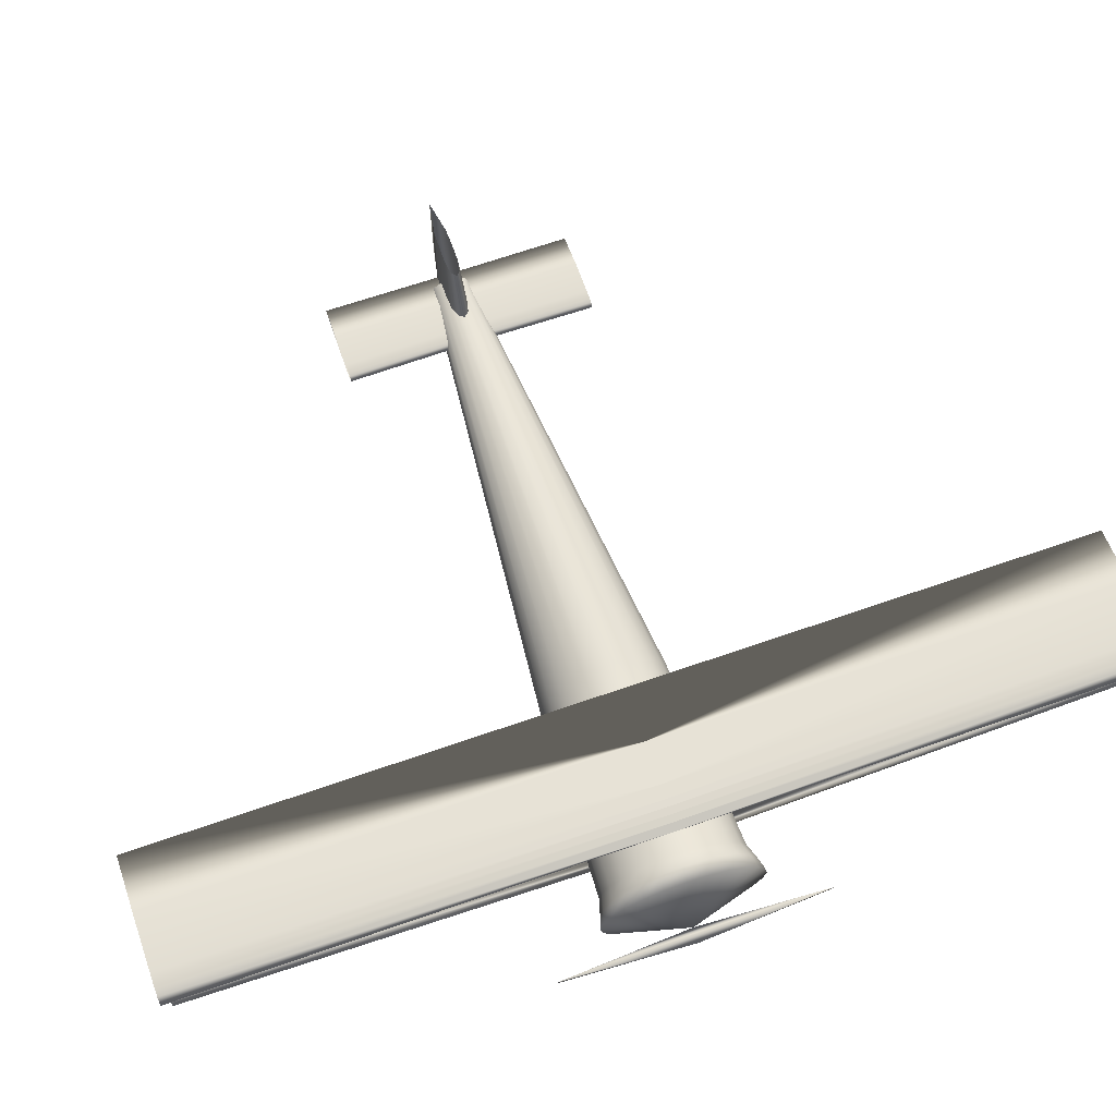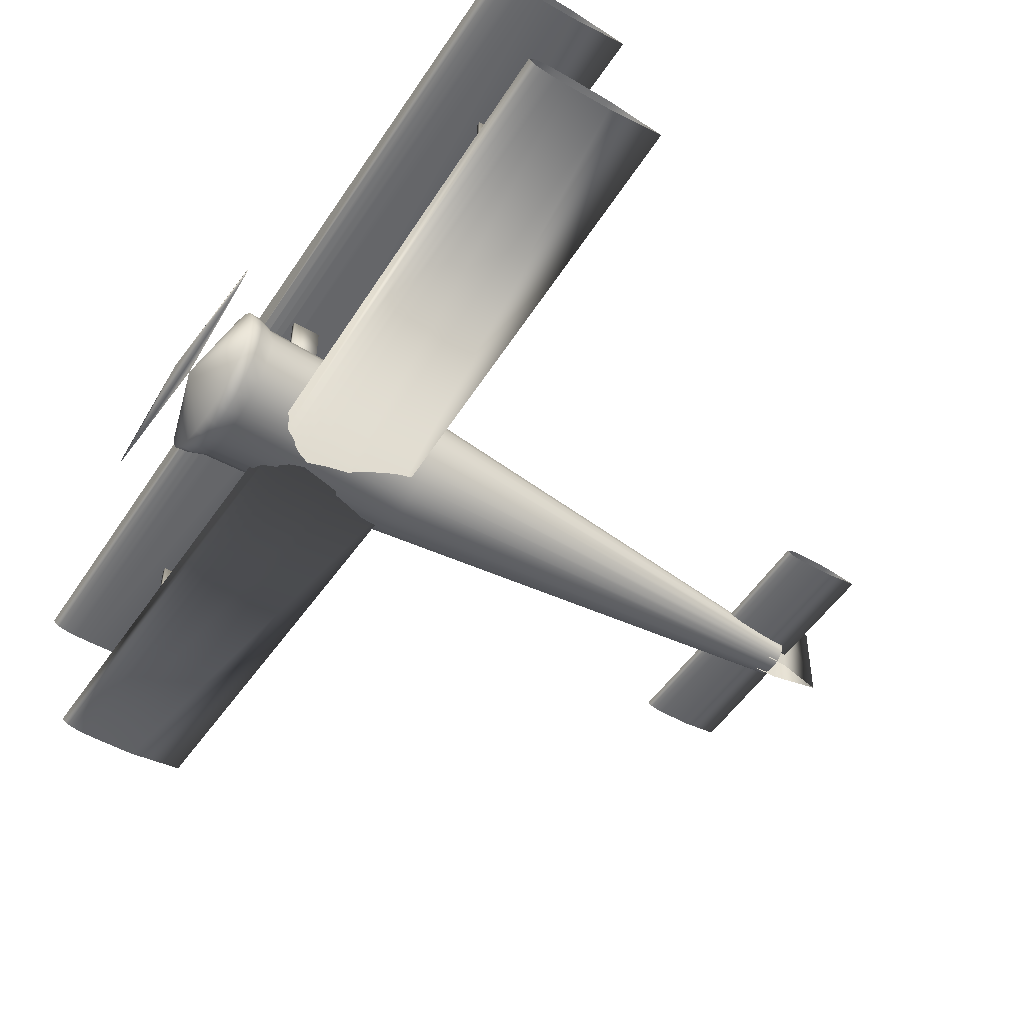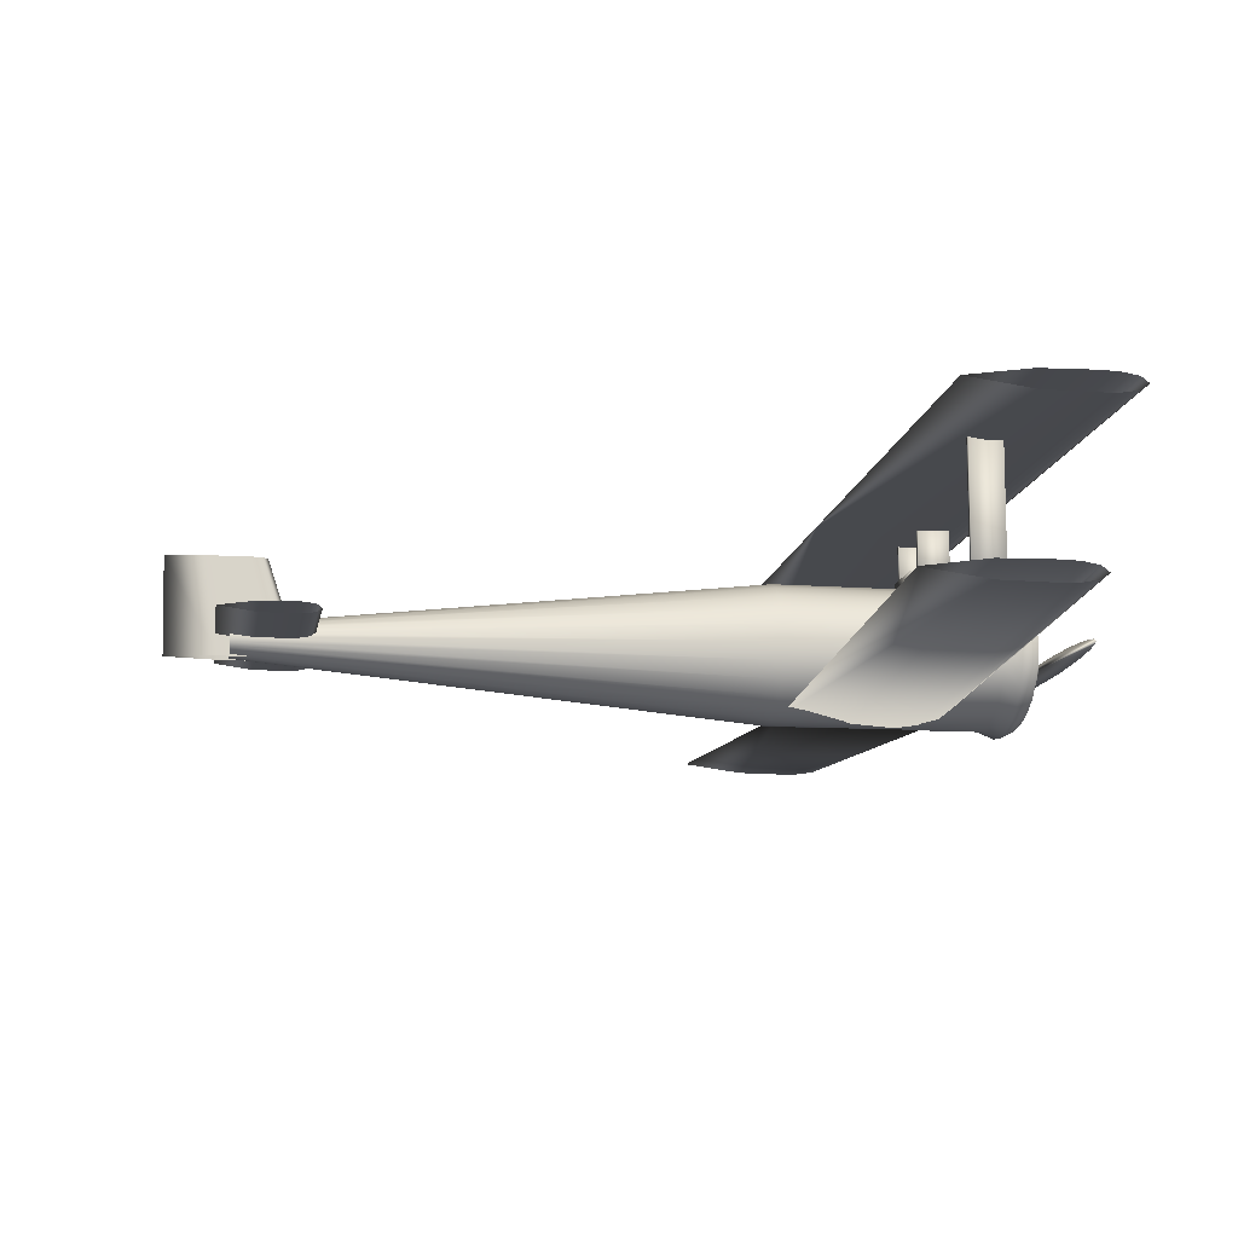
<metadata>
{"format":"obj","ext":"obj","renderer":"f3d","projection":"perspective","resolution":1024,"background":"white","views":[{"elev":66.6,"azim":-109.3,"up":"+Z"},{"elev":-51.8,"azim":-32.5,"up":"+Z"},{"elev":-11.6,"azim":171.4,"up":"+Z"}]}
</metadata>
<code>
v -0.1296 -8.6e-07 -0.08461
v -0.1221 -8.6e-07 -0.07906
v -0.1146 -8.6e-07 -0.07767
v -0.1071 -8.6e-07 -0.07628
v -0.09957 -8.6e-07 -0.07594
v -0.08453 -8.6e-07 -0.07559
v -0.03943 -8.6e-07 -0.07628
v 0.0207 -8.6e-07 -0.08461
v -0.03943 -8.6e-07 -0.09294
v -0.08453 -8.6e-07 -0.09363
v -0.09957 -8.6e-07 -0.09328
v -0.1071 -8.6e-07 -0.09294
v -0.1146 -8.6e-07 -0.09155
v -0.1221 -8.6e-07 -0.09016
v -0.1296 0.5 -0.05461
v -0.1221 0.5 -0.04907
v -0.1146 0.5 -0.04769
v -0.1071 0.5 -0.0463
v -0.09964 0.5 -0.04596
v -0.08464 0.5 -0.04561
v -0.03964 0.5 -0.0463
v 0.02036 0.5 -0.05461
v -0.03964 0.5 -0.06292
v -0.08464 0.5 -0.06361
v -0.09964 0.5 -0.06326
v -0.1071 0.5 -0.06292
v -0.1146 0.5 -0.06153
v -0.1221 0.5 -0.06015
v -0.1296 -0.5 -0.05461
v -0.1221 -0.5 -0.04907
v -0.1146 -0.5 -0.04769
v -0.1071 -0.5 -0.0463
v -0.09964 -0.5 -0.04596
v -0.08464 -0.5 -0.04561
v -0.03964 -0.5 -0.0463
v 0.02036 -0.5 -0.05461
v -0.03964 -0.5 -0.06292
v -0.08464 -0.5 -0.06361
v -0.09964 -0.5 -0.06326
v -0.1071 -0.5 -0.06292
v -0.1146 -0.5 -0.06153
v -0.1221 -0.5 -0.06015
v -0.1666 -8.6e-07 0.09539
v -0.1591 -8.6e-07 0.1009
v -0.1516 -8.6e-07 0.1023
v -0.1441 -8.6e-07 0.1037
v -0.1366 -8.6e-07 0.104
v -0.1216 -8.6e-07 0.1044
v -0.07664 -8.6e-07 0.1037
v -0.01664 -8.6e-07 0.09539
v -0.07664 -8.6e-07 0.08708
v -0.1216 -8.6e-07 0.08639
v -0.1366 -8.6e-07 0.08674
v -0.1441 -8.6e-07 0.08708
v -0.1516 -8.6e-07 0.08847
v -0.1591 -8.6e-07 0.08985
v -0.1666 0.5 0.09539
v -0.1591 0.5 0.1009
v -0.1516 0.5 0.1023
v -0.1441 0.5 0.1037
v -0.1366 0.5 0.104
v -0.1216 0.5 0.1044
v -0.07664 0.5 0.1037
v -0.01664 0.5 0.09539
v -0.07664 0.5 0.08708
v -0.1216 0.5 0.08639
v -0.1366 0.5 0.08674
v -0.1441 0.5 0.08708
v -0.1516 0.5 0.08847
v -0.1591 0.5 0.08985
v -0.1666 -0.5 0.09539
v -0.1591 -0.5 0.1009
v -0.1516 -0.5 0.1023
v -0.1441 -0.5 0.1037
v -0.1366 -0.5 0.104
v -0.1216 -0.5 0.1044
v -0.07664 -0.5 0.1037
v -0.01664 -0.5 0.09539
v -0.07664 -0.5 0.08708
v -0.1216 -0.5 0.08639
v -0.1366 -0.5 0.08674
v -0.1441 -0.5 0.08708
v -0.1516 -0.5 0.08847
v -0.1591 -0.5 0.08985
v 0.4477 0.009999 -0.02461
v 0.4521 0.009999 -0.02134
v 0.4566 0.009999 -0.02052
v 0.461 0.009999 -0.0197
v 0.4654 0.009999 -0.0195
v 0.4743 0.009999 -0.01929
v 0.5009 0.009999 -0.0197
v 0.5364 0.009999 -0.02461
v 0.5009 0.009999 -0.02952
v 0.4743 0.009999 -0.02993
v 0.4654 0.009999 -0.02973
v 0.461 0.009999 -0.02952
v 0.4566 0.009999 -0.0287
v 0.4521 0.009999 -0.02788
v 0.4464 0.136 -0.02461
v 0.4509 0.136 -0.02128
v 0.4554 0.136 -0.02044
v 0.4599 0.136 -0.01961
v 0.4644 0.136 -0.0194
v 0.4735 0.136 -0.01919
v 0.5006 0.136 -0.01961
v 0.5367 0.136 -0.02461
v 0.5006 0.136 -0.02961
v 0.4735 0.136 -0.03003
v 0.4644 0.136 -0.02982
v 0.4599 0.136 -0.02961
v 0.4554 0.136 -0.02878
v 0.4509 0.136 -0.02795
v 0.4477 -0.01 -0.02461
v 0.4521 -0.01 -0.02134
v 0.4566 -0.01 -0.02052
v 0.461 -0.01 -0.0197
v 0.4654 -0.01 -0.0195
v 0.4743 -0.01 -0.01929
v 0.5009 -0.01 -0.0197
v 0.5364 -0.01 -0.02461
v 0.5009 -0.01 -0.02952
v 0.4743 -0.01 -0.02993
v 0.4654 -0.01 -0.02973
v 0.461 -0.01 -0.02952
v 0.4566 -0.01 -0.0287
v 0.4521 -0.01 -0.02788
v 0.4464 -0.136 -0.02461
v 0.4509 -0.136 -0.02128
v 0.4554 -0.136 -0.02044
v 0.4599 -0.136 -0.01961
v 0.4644 -0.136 -0.0194
v 0.4735 -0.136 -0.01919
v 0.5006 -0.136 -0.01961
v 0.5367 -0.136 -0.02461
v 0.5006 -0.136 -0.02961
v 0.4735 -0.136 -0.03003
v 0.4644 -0.136 -0.02982
v 0.4599 -0.136 -0.02961
v 0.4554 -0.136 -0.02878
v 0.4509 -0.136 -0.02795
v -0.2436 -8.6e-07 -0.03461
v -0.2356 0.145 -0.03461
v -0.2356 0.1401 -0.03202
v -0.2356 0.1256 -0.02961
v -0.2356 0.1025 -0.02754
v -0.2356 0.07252 -0.02595
v -0.2356 0.03756 -0.02495
v -0.2356 4.23e-05 -0.02461
v -0.2356 -0.03748 -0.02495
v -0.2356 -0.07245 -0.02595
v -0.2356 -0.1025 -0.02754
v -0.2356 -0.1255 -0.02961
v -0.2356 -0.14 -0.03202
v -0.2356 -0.145 -0.03461
v -0.2356 -0.1401 -0.03719
v -0.2356 -0.1256 -0.03961
v -0.2356 -0.1026 -0.04168
v -0.2356 -0.0726 -0.04327
v -0.2356 -0.03765 -0.04427
v -0.2356 -0.0001293 -0.04461
v -0.2356 0.0374 -0.04427
v -0.2356 0.07237 -0.04328
v -0.2356 0.1024 -0.04169
v -0.2356 0.1255 -0.03962
v -0.2356 0.14 -0.03721
v -0.2276 -8.6e-07 -0.03461
v -0.2009 0.08652 -0.02911
v -0.2009 0.08357 -0.01236
v -0.2009 0.07493 0.003248
v -0.2009 0.06118 0.01665
v -0.2009 0.04327 0.02694
v -0.2009 0.02241 0.0334
v -0.2009 2.44e-05 0.03561
v -0.2009 -0.02236 0.03341
v -0.2009 -0.04323 0.02696
v -0.2009 -0.06115 0.01668
v -0.2009 -0.07491 0.003281
v -0.2009 -0.08356 -0.01232
v -0.2009 -0.08652 -0.02907
v -0.2009 -0.08358 -0.04582
v -0.2009 -0.07496 -0.06143
v -0.2009 -0.06122 -0.07484
v -0.2009 -0.04332 -0.08513
v -0.2009 -0.02246 -0.09161
v -0.2009 -7.77e-05 -0.09382
v -0.2009 0.02231 -0.09164
v -0.2009 0.04318 -0.08519
v -0.2009 0.06111 -0.07492
v -0.2009 0.07488 -0.06153
v -0.2009 0.08354 -0.04593
v -0.1875 0.08194 -0.02801
v -0.1875 0.07915 -0.009237
v -0.1875 0.07096 0.008258
v -0.1875 0.05795 0.02328
v -0.1875 0.04098 0.03481
v -0.1875 0.02123 0.04206
v -0.1875 2.335e-05 0.04454
v -0.1875 -0.02118 0.04208
v -0.1875 -0.04094 0.03484
v -0.1875 -0.05791 0.02331
v -0.1875 -0.07094 0.008296
v -0.1875 -0.07914 -0.009195
v -0.1875 -0.08194 -0.02797
v -0.1875 -0.07916 -0.04674
v -0.1875 -0.07099 -0.06424
v -0.1875 -0.05798 -0.07928
v -0.1875 -0.04103 -0.09081
v -0.1875 -0.02127 -0.09808
v -0.1875 -7.349e-05 -0.1006
v -0.1875 0.02113 -0.09811
v -0.1875 0.0409 -0.09088
v -0.1875 0.05788 -0.07937
v -0.1875 0.07091 -0.06436
v -0.1875 0.07912 -0.04687
v -0.1718 0.07736 -0.02916
v -0.1718 0.07472 -0.01243
v -0.1718 0.067 0.003163
v -0.1718 0.05471 0.01656
v -0.1718 0.03869 0.02683
v -0.1718 0.02004 0.03329
v -0.1718 2.23e-05 0.0355
v -0.1718 -0.02 0.0333
v -0.1718 -0.03865 0.02685
v -0.1718 -0.05468 0.01658
v -0.1718 -0.06698 0.003197
v -0.1718 -0.07471 -0.01239
v -0.1718 -0.07736 -0.02912
v -0.1718 -0.07474 -0.04586
v -0.1718 -0.06702 -0.06146
v -0.1718 -0.05474 -0.07485
v -0.1718 -0.03873 -0.08514
v -0.1718 -0.02009 -0.09161
v -0.1718 -6.928e-05 -0.09382
v -0.1718 0.01995 -0.09164
v -0.1718 0.03861 -0.08519
v -0.1718 0.05464 -0.07493
v -0.1718 0.06695 -0.06155
v -0.1718 0.0747 -0.04597
v 0.03052 0.0682 -0.0281
v 0.03052 0.06588 -0.01109
v 0.03052 0.05907 0.004763
v 0.03052 0.04823 0.01838
v 0.03052 0.03411 0.02882
v 0.03052 0.01767 0.03539
v 0.03052 1.914e-05 0.03763
v 0.03052 -0.01763 0.0354
v 0.03052 -0.03408 0.02884
v 0.03052 -0.04821 0.0184
v 0.03052 -0.05905 0.004797
v 0.03052 -0.06587 -0.01105
v 0.03052 -0.0682 -0.02806
v 0.03052 -0.06589 -0.04507
v 0.03052 -0.05909 -0.06092
v 0.03052 -0.04826 -0.07454
v 0.03052 -0.03415 -0.08499
v 0.03052 -0.01771 -0.09157
v 0.03052 -6.191e-05 -0.09382
v 0.03052 0.01759 -0.0916
v 0.03052 0.03404 -0.08505
v 0.03052 0.04817 -0.07462
v 0.03052 0.05903 -0.06102
v 0.03052 0.06586 -0.04518
v 0.5234 0.02118 -0.02957
v 0.5234 0.02046 -0.02568
v 0.5234 0.01834 -0.02205
v 0.5234 0.01498 -0.01894
v 0.5234 0.01059 -0.01655
v 0.5234 0.005485 -0.01505
v 0.5234 5.45e-06 -0.01453
v 0.5234 -0.005476 -0.01504
v 0.5234 -0.01058 -0.01655
v 0.5234 -0.01497 -0.01893
v 0.5234 -0.01834 -0.02205
v 0.5234 -0.02046 -0.02567
v 0.5234 -0.02118 -0.02956
v 0.5234 -0.02046 -0.03346
v 0.5234 -0.01835 -0.03708
v 0.5234 -0.01499 -0.0402
v 0.5234 -0.01061 -0.04259
v 0.5234 -0.0055 -0.0441
v 0.5234 -1.981e-05 -0.04461
v 0.5234 0.005461 -0.0441
v 0.5234 0.01057 -0.0426
v 0.5234 0.01496 -0.04022
v 0.5234 0.01833 -0.03711
v 0.5234 0.02045 -0.03348
v 0.4604 -8.6e-07 -0.04468
v 0.4664 0.00674 -0.04468
v 0.4725 0.008425 -0.04468
v 0.4786 0.01011 -0.04468
v 0.4847 0.01053 -0.04468
v 0.4969 0.01095 -0.04468
v 0.5334 0.01011 -0.04468
v 0.5821 -8.6e-07 -0.04468
v 0.5334 -0.01011 -0.04468
v 0.4969 -0.01095 -0.04468
v 0.4847 -0.01053 -0.04468
v 0.4786 -0.01011 -0.04468
v 0.4725 -0.008427 -0.04468
v 0.4664 -0.006742 -0.04468
v 0.4907 -8.6e-07 0.04764
v 0.4954 0.004294 0.04764
v 0.5 0.005368 0.04764
v 0.5047 0.006441 0.04764
v 0.5093 0.00671 0.04764
v 0.5186 0.006978 0.04764
v 0.5466 0.006441 0.04764
v 0.5838 -8.6e-07 0.04764
v 0.5466 -0.006443 0.04764
v 0.5186 -0.00698 0.04764
v 0.5093 -0.006711 0.04764
v 0.5047 -0.006443 0.04764
v 0.5 -0.005369 0.04764
v 0.4954 -0.004296 0.04764
v -0.1336 0.0325 0.02539
v -0.1036 0.0325 0.02539
v -0.1036 0.0375 0.02539
v -0.1336 0.0375 0.02539
v -0.1336 0.0325 0.09039
v -0.1036 0.0325 0.09039
v -0.1036 0.0375 0.09039
v -0.1336 0.0375 0.09039
v -0.09364 0.3475 -0.06861
v -0.06364 0.3475 -0.06861
v -0.06364 0.3525 -0.06861
v -0.09364 0.3525 -0.06861
v -0.09364 0.3475 0.09139
v -0.06364 0.3475 0.09139
v -0.06364 0.3525 0.09139
v -0.09364 0.3525 0.09139
v -0.09364 -0.3525 -0.06861
v -0.06364 -0.3525 -0.06861
v -0.06364 -0.3475 -0.06861
v -0.09364 -0.3475 -0.06861
v -0.09364 -0.3525 0.09139
v -0.06364 -0.3525 0.09139
v -0.06364 -0.3475 0.09139
v -0.09364 -0.3475 0.09139
v -0.1336 -0.0375 0.02539
v -0.1036 -0.0375 0.02539
v -0.1036 -0.0325 0.02539
v -0.1336 -0.0325 0.02539
v -0.1336 -0.0375 0.09039
v -0.1036 -0.0375 0.09039
v -0.1036 -0.0325 0.09039
v -0.1336 -0.0325 0.09039
v -0.09964 -0.03 0.02539
v -0.09864 -0.03 0.02539
v -0.09864 0.03 0.02539
v -0.09964 0.03 0.02539
v -0.09964 -0.03 0.05039
v -0.09864 -0.03 0.05039
v -0.09864 0.03 0.05039
v -0.09964 0.03 0.05039
f 1 16 15
f 2 17 16
f 3 18 17
f 4 19 18
f 5 20 19
f 6 21 20
f 7 22 21
f 8 23 22
f 9 24 23
f 10 25 24
f 11 26 25
f 12 27 26
f 13 28 27
f 14 15 28
f 1 2 16
f 2 3 17
f 3 4 18
f 4 5 19
f 5 6 20
f 6 7 21
f 7 8 22
f 8 9 23
f 9 10 24
f 10 11 25
f 11 12 26
f 12 13 27
f 13 14 28
f 14 1 15
f 1 30 29
f 2 31 30
f 3 32 31
f 4 33 32
f 5 34 33
f 6 35 34
f 7 36 35
f 8 37 36
f 9 38 37
f 10 39 38
f 11 40 39
f 12 41 40
f 13 42 41
f 14 29 42
f 1 2 30
f 2 3 31
f 3 4 32
f 4 5 33
f 5 6 34
f 6 7 35
f 7 8 36
f 8 9 37
f 9 10 38
f 10 11 39
f 11 12 40
f 12 13 41
f 13 14 42
f 14 1 29
f 43 58 57
f 44 59 58
f 45 60 59
f 46 61 60
f 47 62 61
f 48 63 62
f 49 64 63
f 50 65 64
f 51 66 65
f 52 67 66
f 53 68 67
f 54 69 68
f 55 70 69
f 56 57 70
f 43 44 58
f 44 45 59
f 45 46 60
f 46 47 61
f 47 48 62
f 48 49 63
f 49 50 64
f 50 51 65
f 51 52 66
f 52 53 67
f 53 54 68
f 54 55 69
f 55 56 70
f 56 43 57
f 43 72 71
f 44 73 72
f 45 74 73
f 46 75 74
f 47 76 75
f 48 77 76
f 49 78 77
f 50 79 78
f 51 80 79
f 52 81 80
f 53 82 81
f 54 83 82
f 55 84 83
f 56 71 84
f 43 44 72
f 44 45 73
f 45 46 74
f 46 47 75
f 47 48 76
f 48 49 77
f 49 50 78
f 50 51 79
f 51 52 80
f 52 53 81
f 53 54 82
f 54 55 83
f 55 56 84
f 56 43 71
f 85 100 99
f 86 101 100
f 87 102 101
f 88 103 102
f 89 104 103
f 90 105 104
f 91 106 105
f 92 107 106
f 93 108 107
f 94 109 108
f 95 110 109
f 96 111 110
f 97 112 111
f 98 99 112
f 85 86 100
f 86 87 101
f 87 88 102
f 88 89 103
f 89 90 104
f 90 91 105
f 91 92 106
f 92 93 107
f 93 94 108
f 94 95 109
f 95 96 110
f 96 97 111
f 97 98 112
f 98 85 99
f 113 128 127
f 114 129 128
f 115 130 129
f 116 131 130
f 117 132 131
f 118 133 132
f 119 134 133
f 120 135 134
f 121 136 135
f 122 137 136
f 123 138 137
f 124 139 138
f 125 140 139
f 126 127 140
f 113 114 128
f 114 115 129
f 115 116 130
f 116 117 131
f 117 118 132
f 118 119 133
f 119 120 134
f 120 121 135
f 121 122 136
f 122 123 137
f 123 124 138
f 124 125 139
f 125 126 140
f 126 113 127
f 141 143 142
f 141 144 143
f 141 145 144
f 141 146 145
f 141 147 146
f 141 148 147
f 141 149 148
f 141 150 149
f 141 151 150
f 141 152 151
f 141 153 152
f 141 154 153
f 141 155 154
f 141 156 155
f 141 157 156
f 141 158 157
f 141 159 158
f 141 160 159
f 141 161 160
f 141 162 161
f 141 163 162
f 141 164 163
f 141 165 164
f 141 142 165
f 166 168 167
f 166 169 168
f 166 170 169
f 166 171 170
f 166 172 171
f 166 173 172
f 166 174 173
f 166 175 174
f 166 176 175
f 166 177 176
f 166 178 177
f 166 179 178
f 166 180 179
f 166 181 180
f 166 182 181
f 166 183 182
f 166 184 183
f 166 185 184
f 166 186 185
f 166 187 186
f 166 188 187
f 166 189 188
f 166 190 189
f 166 167 190
f 167 192 191
f 168 193 192
f 169 194 193
f 170 195 194
f 171 196 195
f 172 197 196
f 173 198 197
f 174 199 198
f 175 200 199
f 176 201 200
f 177 202 201
f 178 203 202
f 179 204 203
f 180 205 204
f 181 206 205
f 182 207 206
f 183 208 207
f 184 209 208
f 185 210 209
f 186 211 210
f 187 212 211
f 188 213 212
f 189 214 213
f 190 191 214
f 191 216 215
f 192 217 216
f 193 218 217
f 194 219 218
f 195 220 219
f 196 221 220
f 197 222 221
f 198 223 222
f 199 224 223
f 200 225 224
f 201 226 225
f 202 227 226
f 203 228 227
f 204 229 228
f 205 230 229
f 206 231 230
f 207 232 231
f 208 233 232
f 209 234 233
f 210 235 234
f 211 236 235
f 212 237 236
f 213 238 237
f 214 215 238
f 215 240 239
f 216 241 240
f 217 242 241
f 218 243 242
f 219 244 243
f 220 245 244
f 221 246 245
f 222 247 246
f 223 248 247
f 224 249 248
f 225 250 249
f 226 251 250
f 227 252 251
f 228 253 252
f 229 254 253
f 230 255 254
f 231 256 255
f 232 257 256
f 233 258 257
f 234 259 258
f 235 260 259
f 236 261 260
f 237 262 261
f 238 239 262
f 239 264 263
f 240 265 264
f 241 266 265
f 242 267 266
f 243 268 267
f 244 269 268
f 245 270 269
f 246 271 270
f 247 272 271
f 248 273 272
f 249 274 273
f 250 275 274
f 251 276 275
f 252 277 276
f 253 278 277
f 254 279 278
f 255 280 279
f 256 281 280
f 257 282 281
f 258 283 282
f 259 284 283
f 260 285 284
f 261 286 285
f 262 263 286
f 142 143 166
f 143 144 166
f 144 145 166
f 145 146 166
f 146 147 166
f 147 148 166
f 148 149 166
f 149 150 166
f 150 151 166
f 151 152 166
f 152 153 166
f 153 154 166
f 154 155 166
f 155 156 166
f 156 157 166
f 157 158 166
f 158 159 166
f 159 160 166
f 160 161 166
f 161 162 166
f 162 163 166
f 163 164 166
f 164 165 166
f 165 142 166
f 167 168 192
f 168 169 193
f 169 170 194
f 170 171 195
f 171 172 196
f 172 173 197
f 173 174 198
f 174 175 199
f 175 176 200
f 176 177 201
f 177 178 202
f 178 179 203
f 179 180 204
f 180 181 205
f 181 182 206
f 182 183 207
f 183 184 208
f 184 185 209
f 185 186 210
f 186 187 211
f 187 188 212
f 188 189 213
f 189 190 214
f 190 167 191
f 191 192 216
f 192 193 217
f 193 194 218
f 194 195 219
f 195 196 220
f 196 197 221
f 197 198 222
f 198 199 223
f 199 200 224
f 200 201 225
f 201 202 226
f 202 203 227
f 203 204 228
f 204 205 229
f 205 206 230
f 206 207 231
f 207 208 232
f 208 209 233
f 209 210 234
f 210 211 235
f 211 212 236
f 212 213 237
f 213 214 238
f 214 191 215
f 215 216 240
f 216 217 241
f 217 218 242
f 218 219 243
f 219 220 244
f 220 221 245
f 221 222 246
f 222 223 247
f 223 224 248
f 224 225 249
f 225 226 250
f 226 227 251
f 227 228 252
f 228 229 253
f 229 230 254
f 230 231 255
f 231 232 256
f 232 233 257
f 233 234 258
f 234 235 259
f 235 236 260
f 236 237 261
f 237 238 262
f 238 215 239
f 239 240 264
f 240 241 265
f 241 242 266
f 242 243 267
f 243 244 268
f 244 245 269
f 245 246 270
f 246 247 271
f 247 248 272
f 248 249 273
f 249 250 274
f 250 251 275
f 251 252 276
f 252 253 277
f 253 254 278
f 254 255 279
f 255 256 280
f 256 257 281
f 257 258 282
f 258 259 283
f 259 260 284
f 260 261 285
f 261 262 286
f 262 239 263
f 287 302 301
f 288 303 302
f 289 304 303
f 290 305 304
f 291 306 305
f 292 307 306
f 293 308 307
f 294 309 308
f 295 310 309
f 296 311 310
f 297 312 311
f 298 313 312
f 299 314 313
f 300 301 314
f 287 288 302
f 288 289 303
f 289 290 304
f 290 291 305
f 291 292 306
f 292 293 307
f 293 294 308
f 294 295 309
f 295 296 310
f 296 297 311
f 297 298 312
f 298 299 313
f 299 300 314
f 300 287 301
f 315 318 316
f 316 318 317
f 315 320 319
f 315 316 320
f 315 319 318
f 318 319 322
f 318 322 321
f 318 321 317
f 316 321 320
f 316 317 321
f 320 322 319
f 320 321 322
f 323 326 324
f 324 326 325
f 323 328 327
f 323 324 328
f 323 327 326
f 326 327 330
f 326 330 329
f 326 329 325
f 324 329 328
f 324 325 329
f 328 330 327
f 328 329 330
f 331 334 332
f 332 334 333
f 331 336 335
f 331 332 336
f 331 335 334
f 334 335 338
f 334 338 337
f 334 337 333
f 332 337 336
f 332 333 337
f 336 338 335
f 336 337 338
f 339 342 340
f 340 342 341
f 339 344 343
f 339 340 344
f 339 343 342
f 342 343 346
f 342 346 345
f 342 345 341
f 340 345 344
f 340 341 345
f 344 346 343
f 344 345 346
f 347 350 348
f 348 350 349
f 347 352 351
f 347 348 352
f 347 351 350
f 350 351 354
f 350 354 353
f 350 353 349
f 348 353 352
f 348 349 353
f 352 354 351
f 352 353 354

</code>
